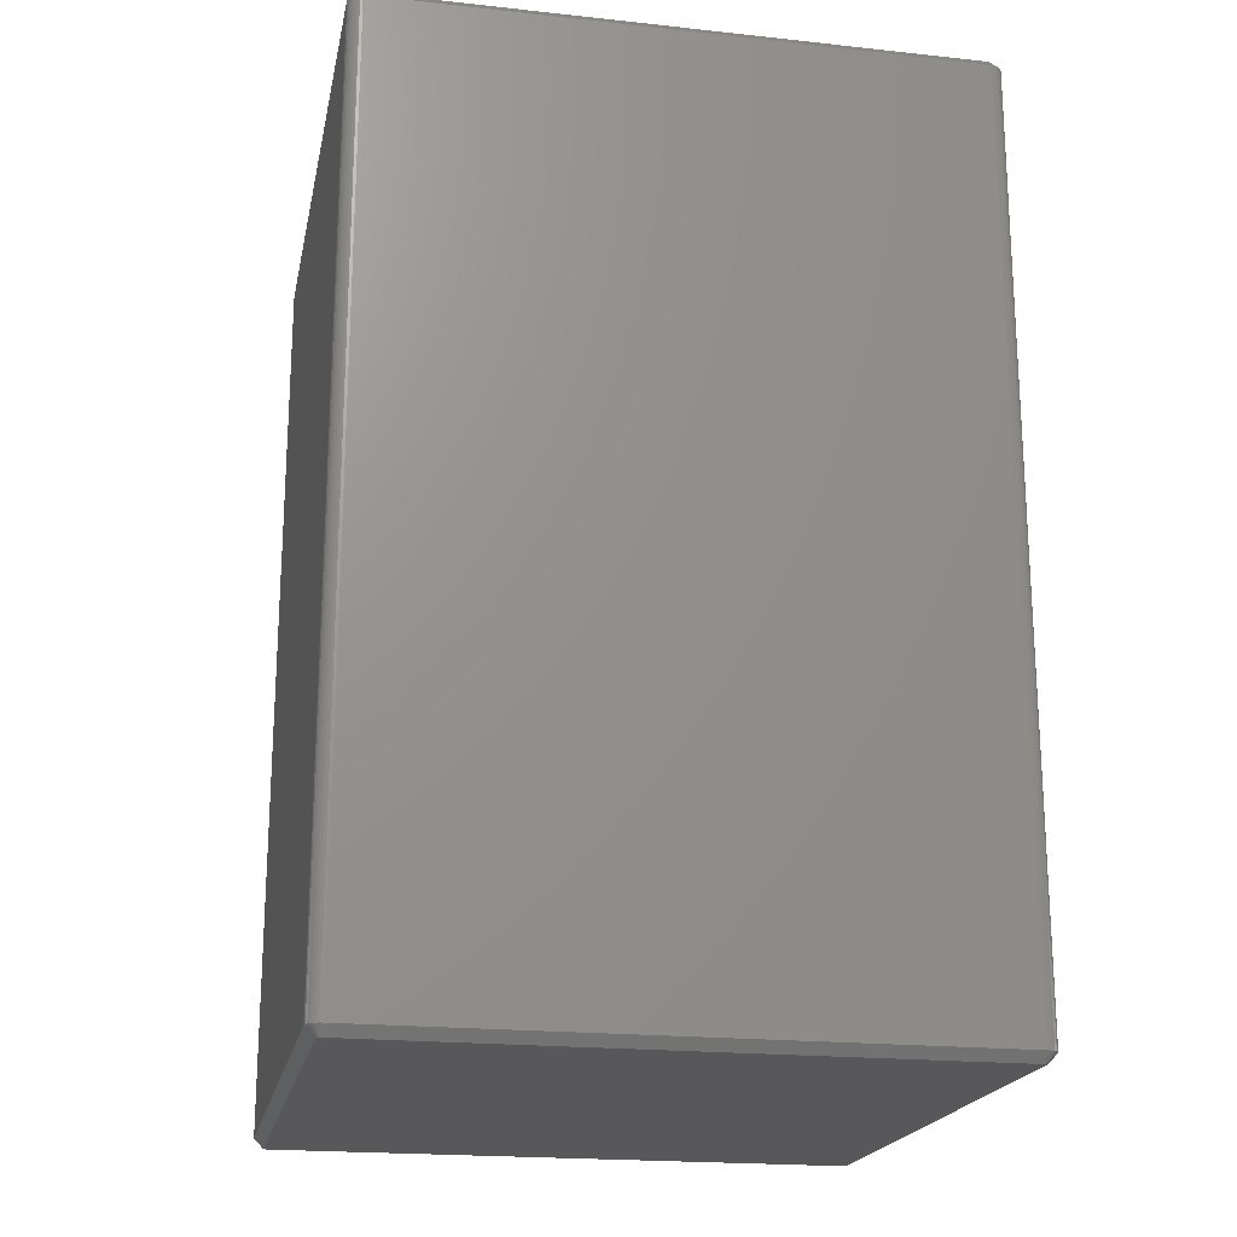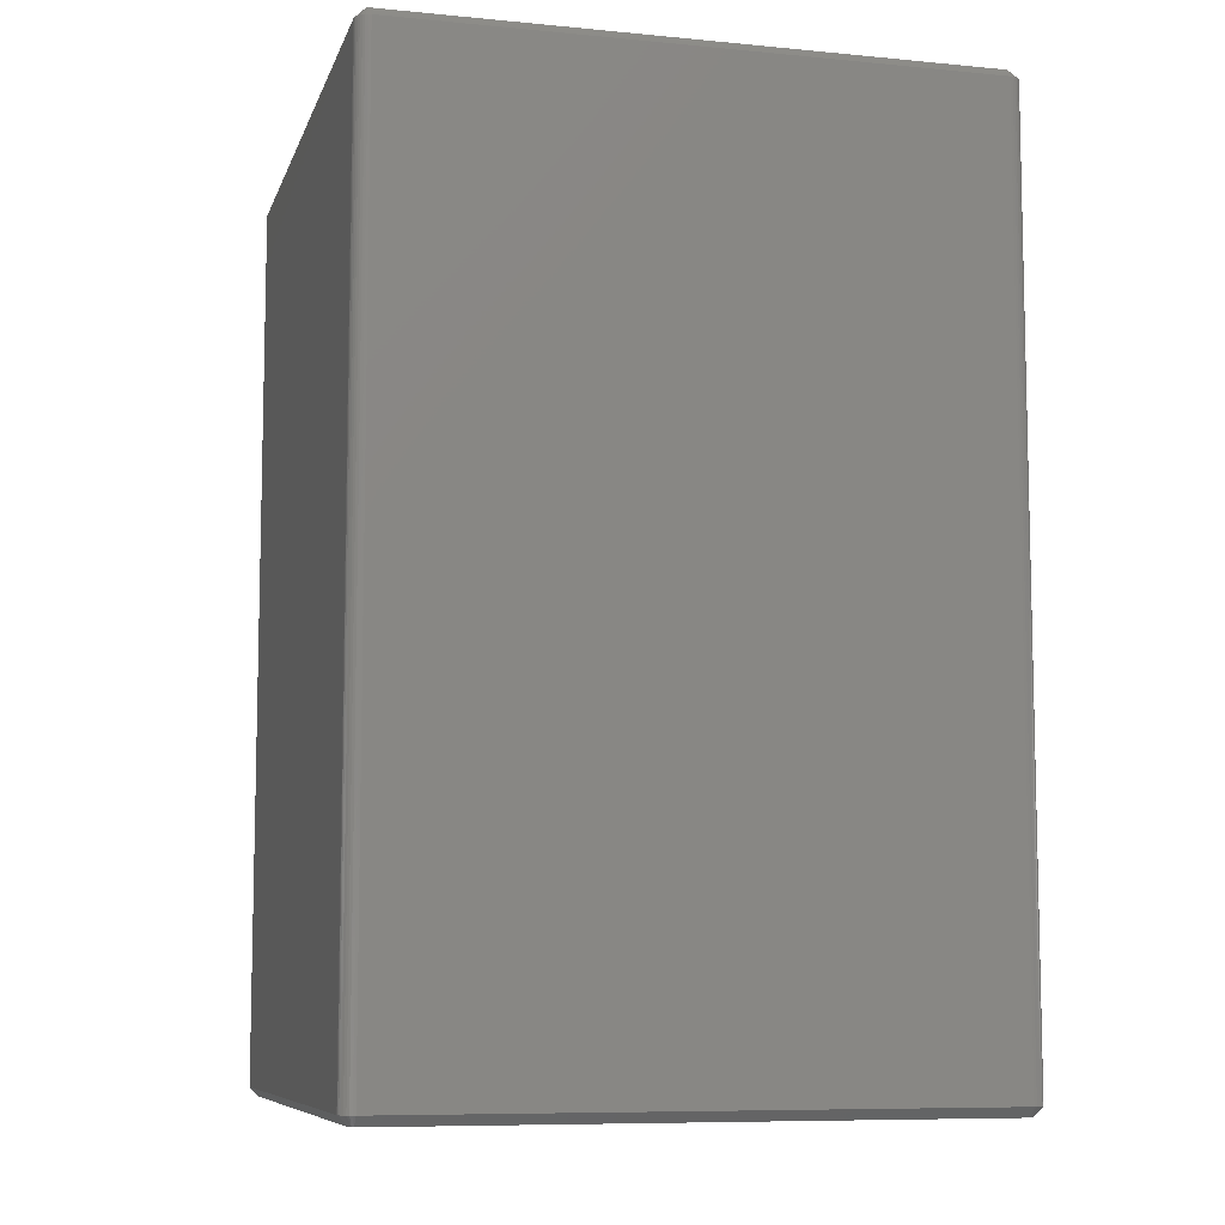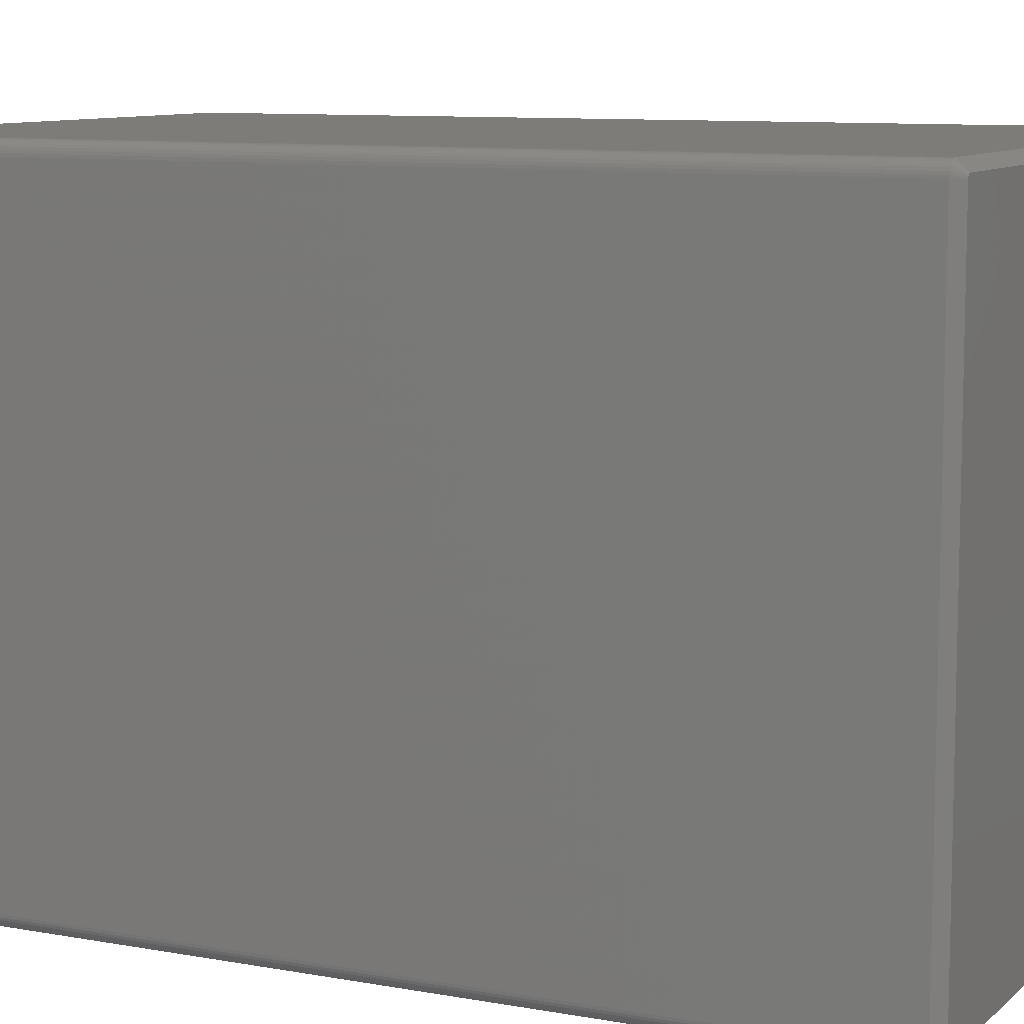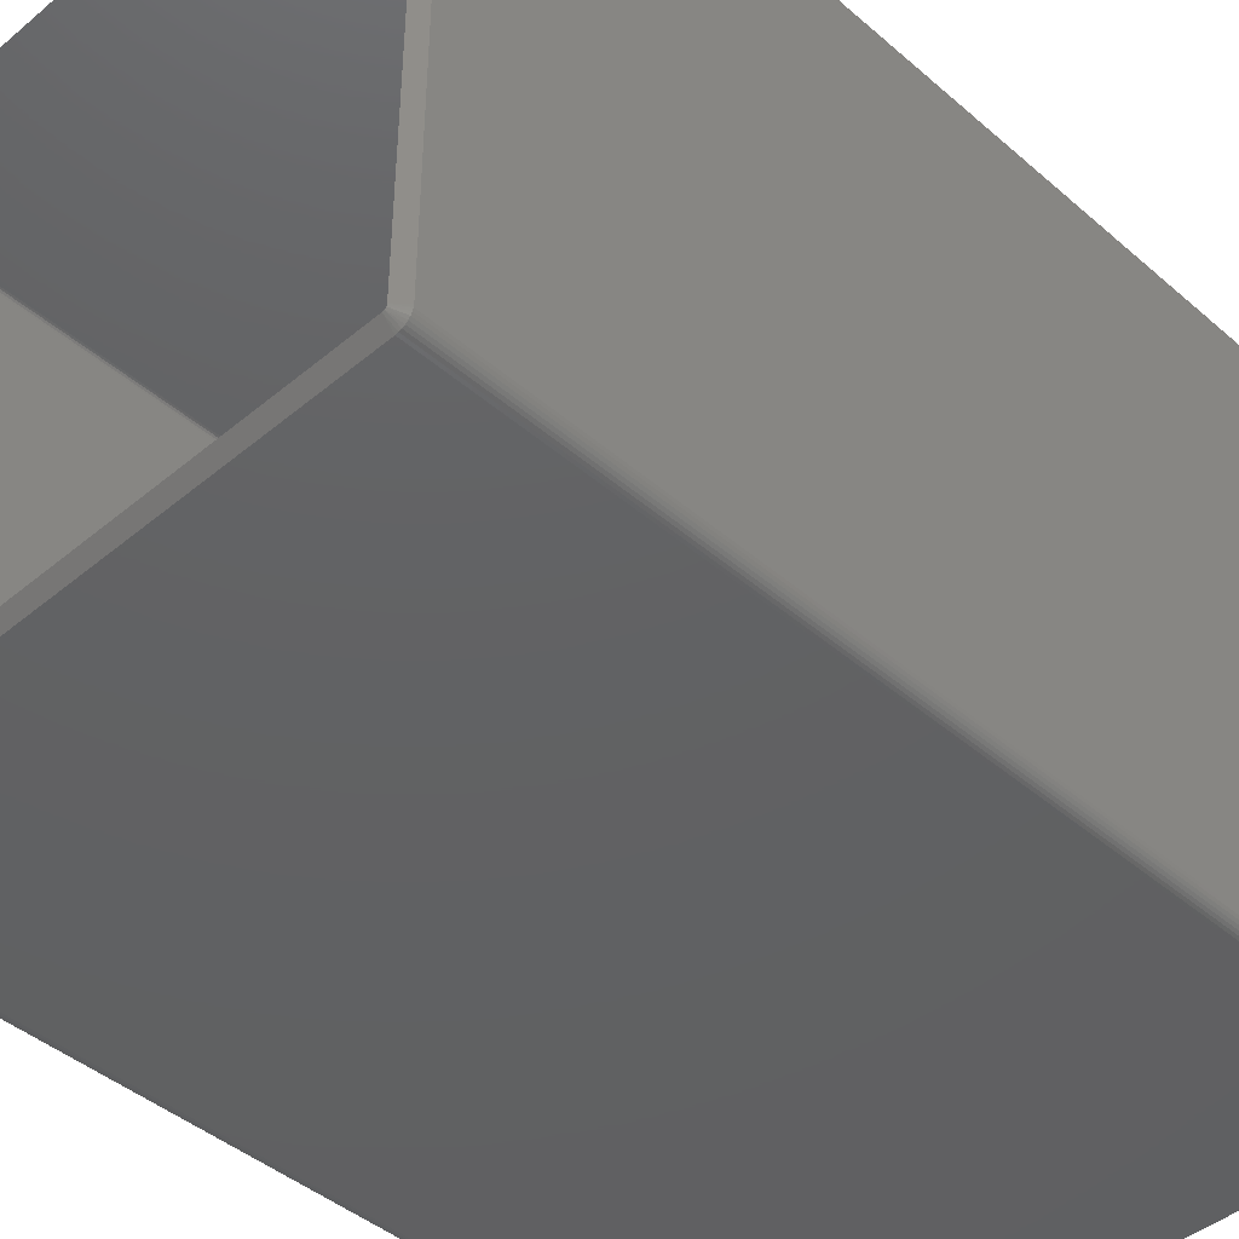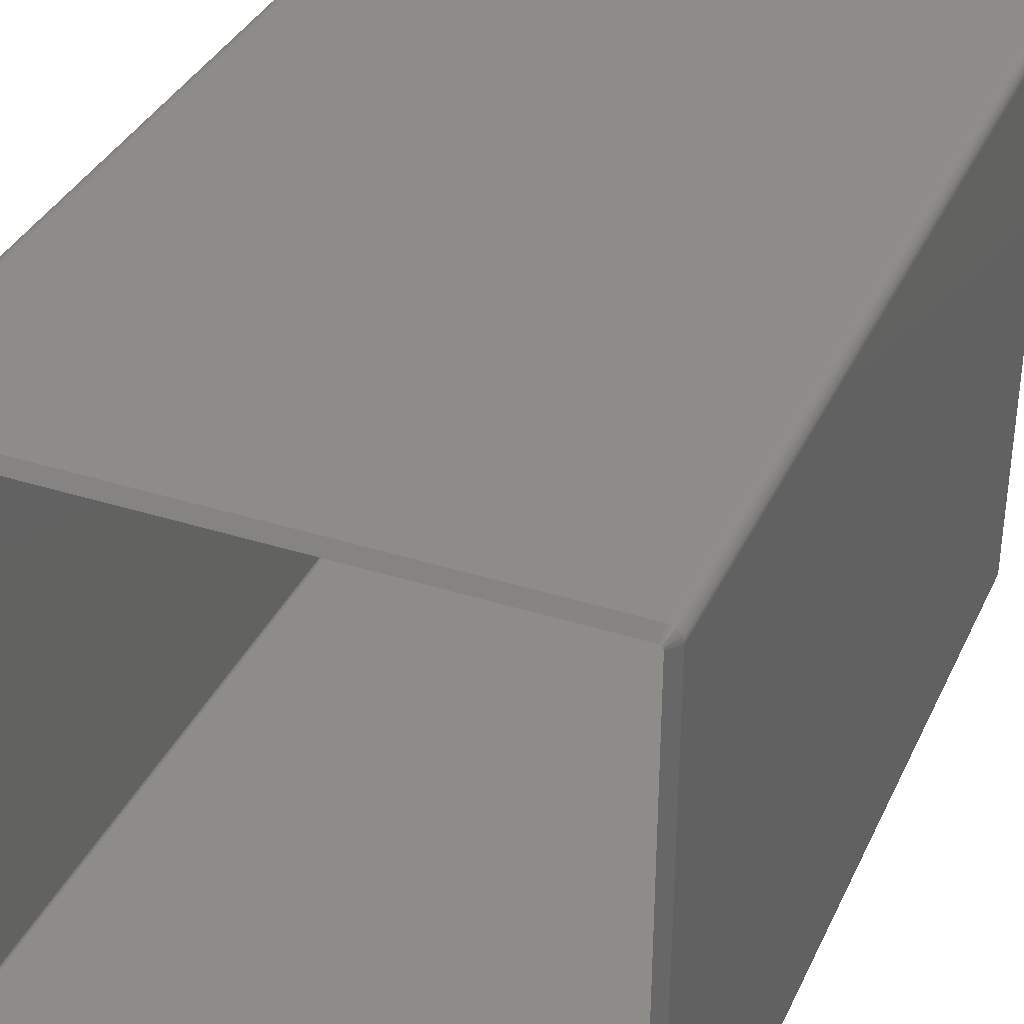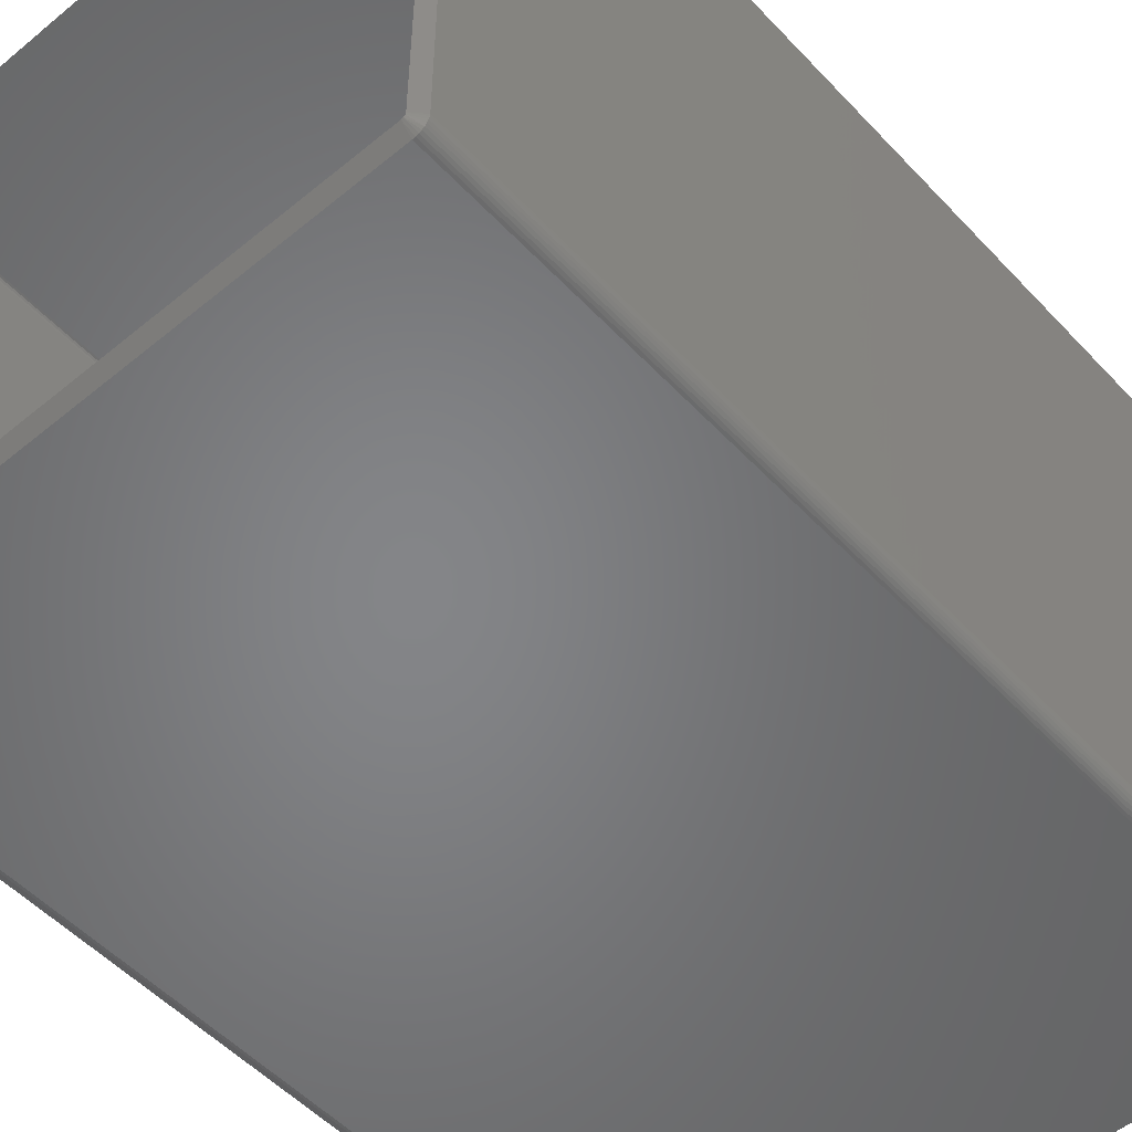
<metadata>
{"format":"stl","ext":"stl","renderer":"f3d","projection":"perspective","resolution":1024,"background":"white","views":[{"elev":-20.0,"azim":-11.3,"up":"+Y"},{"elev":-8.3,"azim":-14.8,"up":"+Y"},{"elev":9.2,"azim":-64.0,"up":"+Z"},{"elev":-43.4,"azim":-135.5,"up":"+Z"},{"elev":35.9,"azim":-157.3,"up":"+Z"},{"elev":-52.4,"azim":-138.4,"up":"+Z"}]}
</metadata>
<code>
# stl→obj: 120 verts, 236 faces
v -0.2361 -0.007812 -0.2452
v -0.2361 -0.75 -0.2452
v -0.2382 -0.007812 -0.245
v -0.2382 -0.75 -0.245
v -0.2403 -0.007812 -0.2444
v -0.2403 -0.75 -0.2444
v -0.2421 -0.007812 -0.2434
v -0.2421 -0.75 -0.2434
v -0.2438 -0.007812 -0.2421
v -0.2438 -0.75 -0.2421
v -0.2451 -0.007812 -0.2404
v -0.2451 -0.75 -0.2404
v -0.2461 -0.007812 -0.2385
v -0.2461 -0.75 -0.2385
v -0.2467 -0.007812 -0.2365
v -0.2467 -0.75 -0.2365
v -0.247 -0.007812 -0.2344
v -0.247 -0.75 -0.2344
v 0.2361 -0.007812 -0.2452
v 0.2361 -0.75 -0.2452
v 0.247 -0.007812 -0.2344
v 0.247 -0.75 -0.2344
v 0.2467 -0.007812 -0.2365
v 0.2467 -0.75 -0.2365
v 0.2461 -0.007812 -0.2385
v 0.2461 -0.75 -0.2385
v 0.2451 -0.007812 -0.2404
v 0.2451 -0.75 -0.2404
v 0.2438 -0.007812 -0.2421
v 0.2438 -0.75 -0.2421
v 0.2421 -0.007812 -0.2434
v 0.2421 -0.75 -0.2434
v 0.2403 -0.007812 -0.2444
v 0.2403 -0.75 -0.2444
v 0.2382 -0.007812 -0.245
v 0.2382 -0.75 -0.245
v 0.247 -0.007812 0.2378
v 0.247 -0.75 0.2378
v 0.2361 -0.007812 0.2487
v 0.2361 -0.75 0.2487
v 0.2382 -0.007812 0.2485
v 0.2382 -0.75 0.2485
v 0.2403 -0.007812 0.2479
v 0.2403 -0.75 0.2479
v 0.2421 -0.007812 0.2469
v 0.2421 -0.75 0.2469
v 0.2438 -0.007812 0.2455
v 0.2438 -0.75 0.2455
v 0.2451 -0.007812 0.2439
v 0.2451 -0.75 0.2439
v 0.2461 -0.007812 0.242
v 0.2461 -0.75 0.242
v 0.2467 -0.007812 0.2399
v 0.2467 -0.75 0.2399
v -0.2361 -0.007812 0.2487
v -0.2361 -0.75 0.2487
v -0.247 -0.007812 0.2378
v -0.247 -0.75 0.2378
v -0.2467 -0.007812 0.2399
v -0.2467 -0.75 0.2399
v -0.2461 -0.007812 0.242
v -0.2461 -0.75 0.242
v -0.2451 -0.007812 0.2439
v -0.2451 -0.75 0.2439
v -0.2438 -0.007812 0.2455
v -0.2438 -0.75 0.2455
v -0.2421 -0.007812 0.2469
v -0.2421 -0.75 0.2469
v -0.2403 -0.007812 0.2479
v -0.2403 -0.75 0.2479
v -0.2382 -0.007812 0.2485
v -0.2382 -0.75 0.2485
v 0.2391 -0.7578 -0.2344
v -0.2391 -0.7578 -0.2344
v -0.2387 -0.7578 -0.2359
v -0.2391 -0.7578 0.2378
v 0.2391 -0.7578 0.2378
v 0.2387 -0.7578 0.2394
v -0.2387 -0.7578 0.2394
v 0.2387 -0.7578 -0.2359
v -0.2376 -0.7578 -0.237
v -0.2361 -0.7578 -0.2374
v 0.2361 -0.7578 -0.2374
v 0.2376 -0.7578 -0.237
v 0.2376 -0.7578 0.2405
v 0.2361 -0.7578 0.2409
v -0.2361 -0.7578 0.2409
v -0.2376 -0.7578 0.2405
v 0.2361 7.373e-17 0.2409
v 0.2361 -0.75 0.2409
v -0.2361 2.689e-17 0.2409
v -0.2361 -0.75 0.2409
v 0.2376 5.574e-17 0.2405
v 0.2376 -0.75 0.2405
v 0.2387 5.574e-17 0.2394
v 0.2387 -0.75 0.2394
v 0.2391 5.985e-17 0.2378
v 0.2391 -0.75 0.2378
v 0.2391 3.556e-17 -0.2344
v 0.2391 -0.75 -0.2344
v 0.2387 6.182e-20 -0.2359
v 0.2387 -0.75 -0.2359
v 0.2376 -6.182e-20 -0.237
v 0.2376 -0.75 -0.237
v 0.2361 3.209e-17 -0.2374
v 0.2361 -0.75 -0.2374
v -0.2361 -3.469e-18 -0.2374
v -0.2361 -0.75 -0.2374
v -0.2376 -2.307e-19 -0.237
v -0.2376 -0.75 -0.237
v -0.2387 -2.307e-19 -0.2359
v -0.2387 -0.75 -0.2359
v -0.2391 8.674e-19 -0.2344
v -0.2391 -0.75 -0.2344
v -0.2391 2.689e-17 0.2378
v -0.2391 -0.75 0.2378
v -0.2387 5.545e-17 0.2394
v -0.2387 -0.75 0.2394
v -0.2376 5.557e-17 0.2405
v -0.2376 -0.75 0.2405
f 1 2 3
f 3 2 4
f 3 4 5
f 5 4 6
f 5 6 7
f 7 6 8
f 7 8 9
f 9 8 10
f 9 10 11
f 11 10 12
f 11 12 13
f 13 12 14
f 13 14 15
f 15 14 16
f 15 16 17
f 17 16 18
f 1 19 2
f 2 19 20
f 21 22 23
f 23 22 24
f 23 24 25
f 25 24 26
f 25 26 27
f 27 26 28
f 27 28 29
f 29 28 30
f 29 30 31
f 31 30 32
f 31 32 33
f 33 32 34
f 33 34 35
f 35 34 36
f 35 36 19
f 19 36 20
f 21 37 22
f 22 37 38
f 39 40 41
f 41 40 42
f 41 42 43
f 43 42 44
f 43 44 45
f 45 44 46
f 45 46 47
f 47 46 48
f 47 48 49
f 49 48 50
f 49 50 51
f 51 50 52
f 51 52 53
f 53 52 54
f 53 54 37
f 37 54 38
f 39 55 40
f 40 55 56
f 57 58 59
f 59 58 60
f 59 60 61
f 61 60 62
f 61 62 63
f 63 62 64
f 63 64 65
f 65 64 66
f 65 66 67
f 67 66 68
f 67 68 69
f 69 68 70
f 69 70 71
f 71 70 72
f 71 72 55
f 55 72 56
f 57 17 58
f 58 17 18
f 73 74 75
f 76 74 73
f 76 73 77
f 76 77 78
f 76 78 79
f 80 73 75
f 80 75 81
f 80 81 82
f 80 82 83
f 80 83 84
f 79 78 85
f 79 85 86
f 79 86 87
f 79 87 88
f 56 72 87
f 72 88 87
f 72 70 88
f 68 88 70
f 66 64 79
f 88 66 79
f 62 79 64
f 68 66 88
f 76 79 62
f 76 62 60
f 76 60 58
f 86 40 87
f 87 40 56
f 38 54 77
f 54 78 77
f 54 52 78
f 50 78 52
f 48 46 85
f 78 48 85
f 44 85 46
f 50 48 78
f 86 85 44
f 86 44 42
f 86 42 40
f 73 22 77
f 77 22 38
f 20 36 83
f 36 84 83
f 36 34 84
f 32 84 34
f 30 28 80
f 84 30 80
f 26 80 28
f 32 30 84
f 73 80 26
f 73 26 24
f 73 24 22
f 82 2 83
f 83 2 20
f 18 16 74
f 16 75 74
f 16 14 75
f 12 75 14
f 10 8 81
f 75 10 81
f 6 81 8
f 12 10 75
f 82 81 6
f 82 6 4
f 82 4 2
f 76 58 74
f 74 58 18
f 89 90 91
f 91 90 92
f 93 90 89
f 90 93 94
f 94 93 95
f 94 95 96
f 96 95 97
f 96 97 98
f 99 100 97
f 97 100 98
f 101 100 99
f 100 101 102
f 102 101 103
f 102 103 104
f 104 103 105
f 104 105 106
f 107 108 105
f 105 108 106
f 109 108 107
f 108 109 110
f 110 109 111
f 110 111 112
f 112 111 113
f 112 113 114
f 115 116 113
f 113 116 114
f 117 116 115
f 116 117 118
f 118 117 119
f 118 119 120
f 120 119 91
f 120 91 92
f 91 71 55
f 91 119 71
f 119 69 71
f 69 119 67
f 117 63 65
f 117 65 119
f 63 117 61
f 119 65 67
f 115 57 59
f 115 59 61
f 115 61 117
f 89 91 39
f 39 91 55
f 97 53 37
f 97 95 53
f 95 51 53
f 51 95 49
f 93 45 47
f 93 47 95
f 45 93 43
f 95 47 49
f 89 39 41
f 89 41 43
f 89 43 93
f 99 97 21
f 21 97 37
f 105 35 19
f 105 103 35
f 103 33 35
f 33 103 31
f 101 27 29
f 101 29 103
f 27 101 25
f 103 29 31
f 99 21 23
f 99 23 25
f 99 25 101
f 107 105 1
f 1 105 19
f 113 15 17
f 113 111 15
f 111 13 15
f 13 111 11
f 109 7 9
f 109 9 111
f 7 109 5
f 111 9 11
f 107 1 3
f 107 3 5
f 107 5 109
f 115 113 57
f 57 113 17
f 96 98 116
f 100 102 112
f 100 112 114
f 100 114 116
f 100 116 98
f 102 104 106
f 102 106 108
f 102 108 110
f 102 110 112
f 118 120 92
f 118 92 90
f 118 90 94
f 118 94 96
f 118 96 116

</code>
